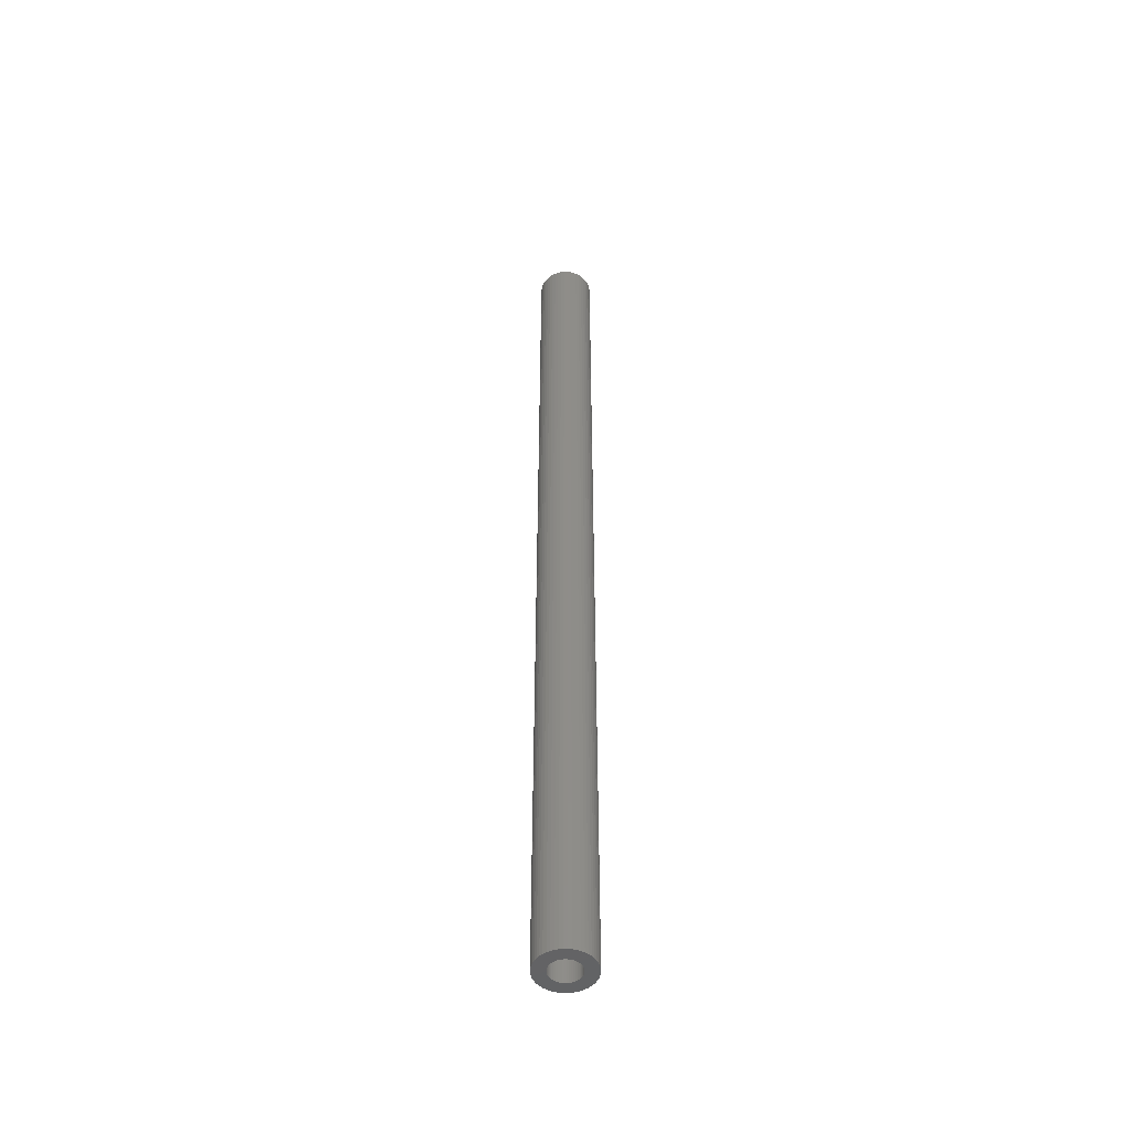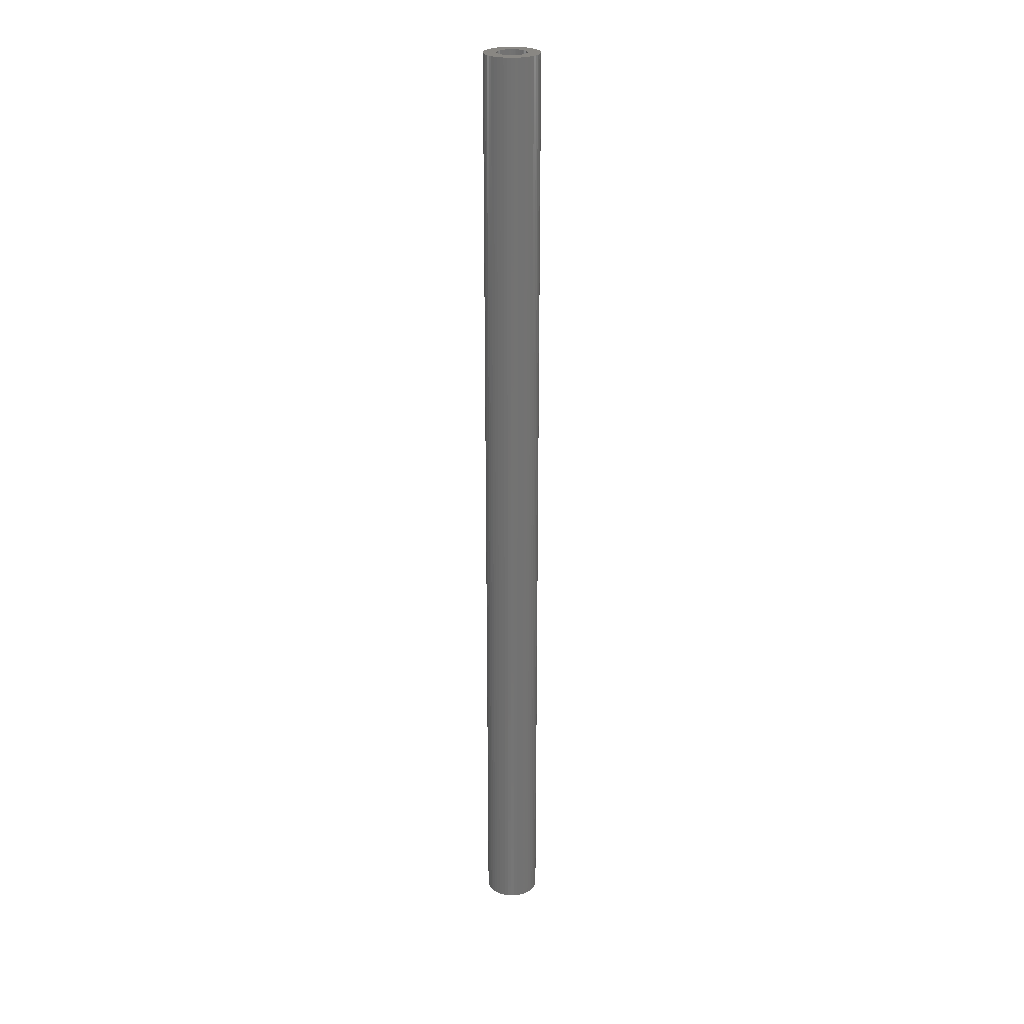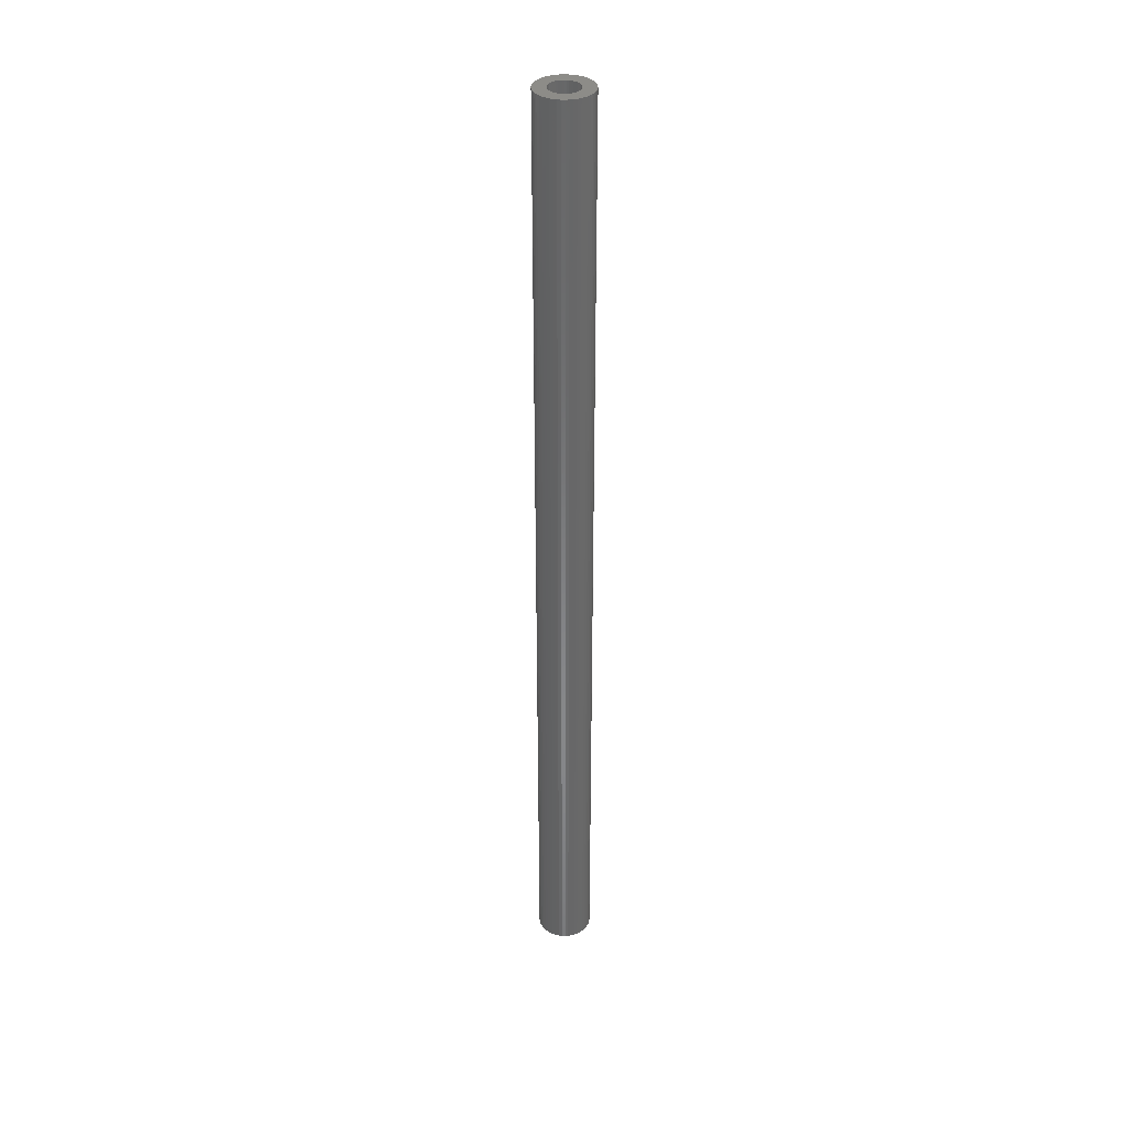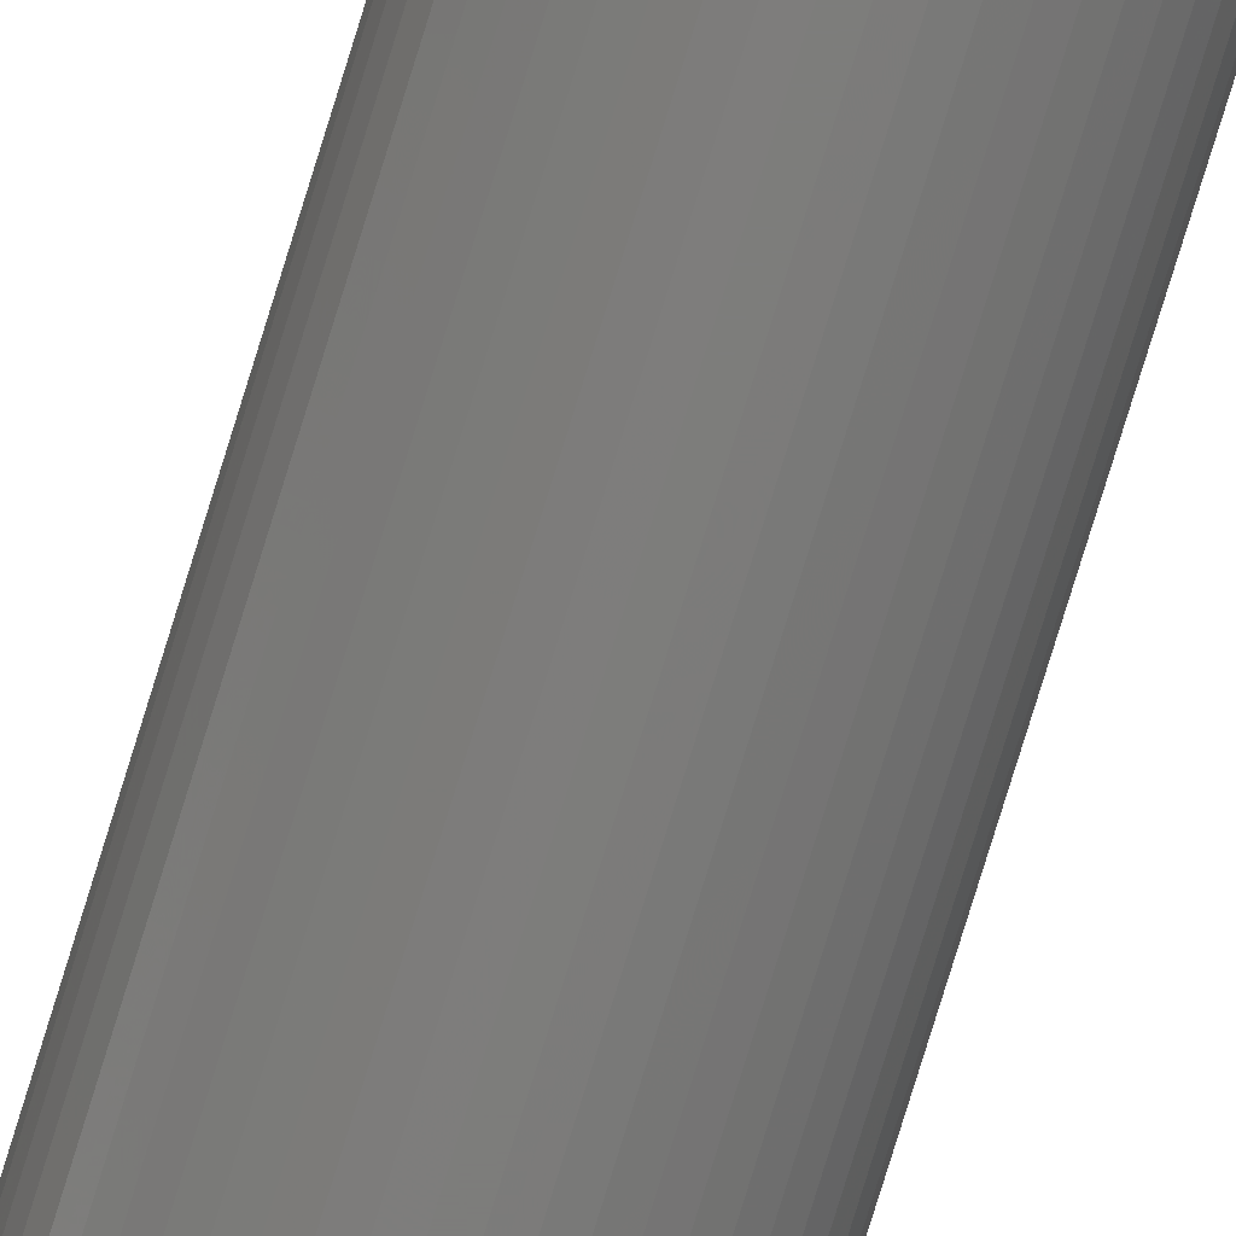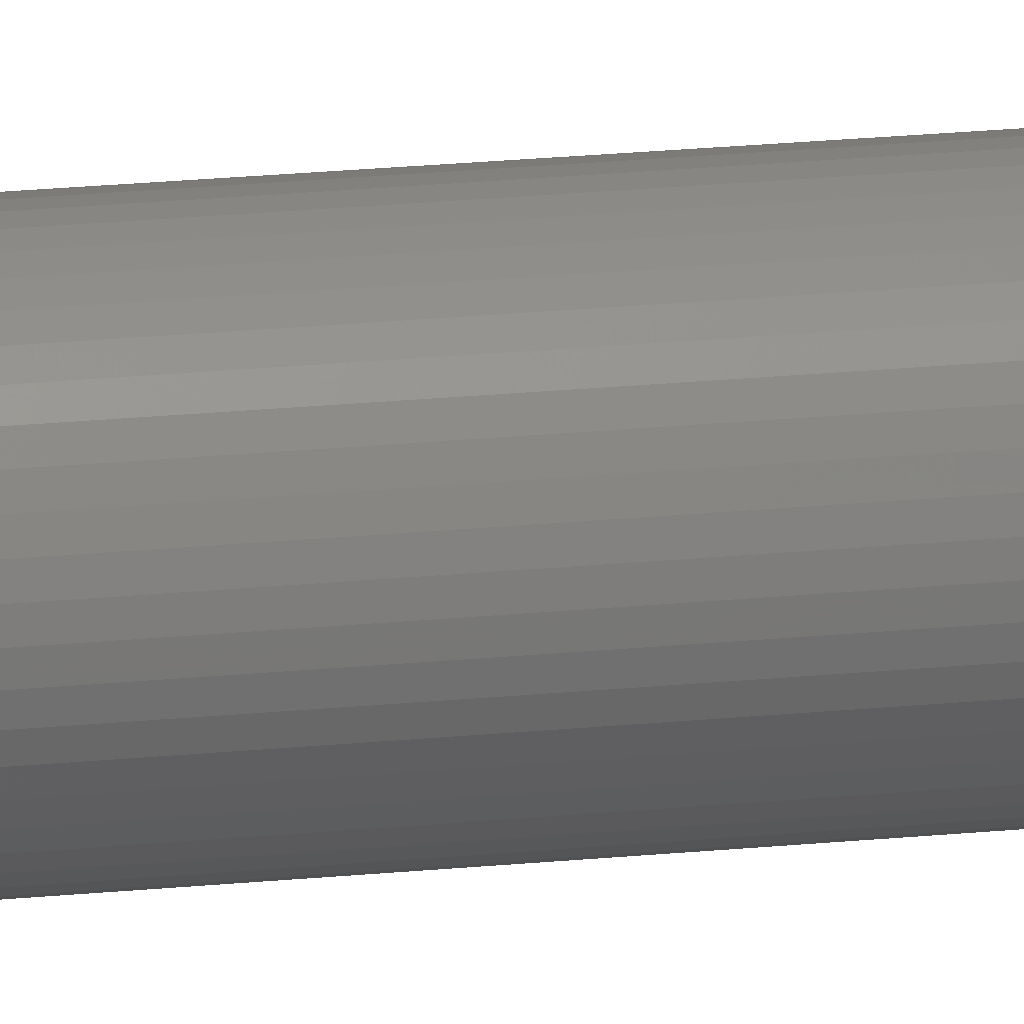
<metadata>
{"format":"stl","ext":"stl","renderer":"f3d","projection":"perspective","resolution":1024,"background":"white","views":[{"elev":-49.2,"azim":-151.3,"up":"+Z"},{"elev":25.2,"azim":-145.3,"up":"+Z"},{"elev":35.5,"azim":124.7,"up":"+Z"},{"elev":-76.4,"azim":-17.0,"up":"+Y"},{"elev":16.2,"azim":-103.2,"up":"+Y"}]}
</metadata>
<code>
# stl→obj: 200 verts, 400 faces
v 2.5 0 43.5
v 2.48 0.3133 -43.5
v 2.48 0.3133 43.5
v 2.5 0 -43.5
v -2.5 0 -43.5
v -2.48 0.3133 43.5
v -2.48 0.3133 -43.5
v -2.5 0 43.5
v 0.157 2.495 -43.5
v -0.157 2.495 43.5
v 0.157 2.495 43.5
v -0.157 2.495 -43.5
v -0.157 -2.495 -43.5
v 0.157 -2.495 43.5
v -0.157 -2.495 43.5
v 0.157 -2.495 -43.5
v 1.822 1.711 -43.5
v 1.594 1.926 43.5
v 1.822 1.711 43.5
v 1.594 1.926 -43.5
v -1.594 1.926 -43.5
v -1.822 1.711 43.5
v -1.594 1.926 43.5
v -1.822 1.711 -43.5
v -0.7725 2.378 -43.5
v -1.064 2.262 43.5
v -0.7725 2.378 43.5
v -1.064 2.262 -43.5
v 2.324 0.9203 43.5
v 2.191 1.204 -43.5
v 2.191 1.204 43.5
v 2.324 0.9203 -43.5
v 1.064 2.262 -43.5
v 0.7725 2.378 43.5
v 1.064 2.262 43.5
v 0.7725 2.378 -43.5
v 0.4685 2.456 43.5
v 0.4685 2.456 -43.5
v 1.34 2.111 -43.5
v 1.34 2.111 43.5
v -2.324 0.9203 -43.5
v -2.191 1.204 43.5
v -2.191 1.204 -43.5
v -2.324 0.9203 43.5
v 1.35 0 43.5
v 1.339 0.1692 43.5
v 2.421 0.6217 43.5
v 2.48 -0.3133 43.5
v 1.308 0.3357 43.5
v 1.339 -0.1692 43.5
v 1.255 0.497 43.5
v 2.421 -0.6217 43.5
v 1.183 0.6504 43.5
v 2.023 1.469 43.5
v 1.308 -0.3357 43.5
v 1.092 0.7935 43.5
v 2.324 -0.9203 43.5
v 0.9841 0.9241 43.5
v 1.255 -0.497 43.5
v 2.191 -1.204 43.5
v 0.8605 1.04 43.5
v 0.7234 1.14 43.5
v 0.5748 1.222 43.5
v 0.4172 1.284 43.5
v 0.253 1.326 43.5
v 0.08477 1.347 43.5
v -0.08477 1.347 43.5
v -0.253 1.326 43.5
v -0.4685 2.456 43.5
v -0.4172 1.284 43.5
v -0.5748 1.222 43.5
v -0.7234 1.14 43.5
v -1.34 2.111 43.5
v -0.8605 1.04 43.5
v -0.9841 0.9241 43.5
v -1.092 0.7935 43.5
v -2.023 1.469 43.5
v -1.183 0.6504 43.5
v -1.255 0.497 43.5
v 1.183 -0.6504 43.5
v 2.023 -1.469 43.5
v 1.092 -0.7935 43.5
v 1.822 -1.711 43.5
v 0.9841 -0.9241 43.5
v 1.594 -1.926 43.5
v 0.8605 -1.04 43.5
v 1.34 -2.111 43.5
v 0.7234 -1.14 43.5
v 1.064 -2.262 43.5
v 0.5748 -1.222 43.5
v 0.7725 -2.378 43.5
v 0.4172 -1.284 43.5
v 0.4685 -2.456 43.5
v 0.253 -1.326 43.5
v 0.08477 -1.347 43.5
v -0.08477 -1.347 43.5
v -0.253 -1.326 43.5
v -0.4685 -2.456 43.5
v -0.4172 -1.284 43.5
v -0.7725 -2.378 43.5
v -0.5748 -1.222 43.5
v -1.064 -2.262 43.5
v -0.7234 -1.14 43.5
v -1.34 -2.111 43.5
v -0.8605 -1.04 43.5
v -1.594 -1.926 43.5
v -0.9841 -0.9241 43.5
v -1.822 -1.711 43.5
v -1.092 -0.7935 43.5
v -2.023 -1.469 43.5
v -1.183 -0.6504 43.5
v -2.191 -1.204 43.5
v -1.255 -0.497 43.5
v -2.324 -0.9203 43.5
v -1.308 -0.3357 43.5
v -2.421 -0.6217 43.5
v -1.339 -0.1692 43.5
v -2.48 -0.3133 43.5
v -1.35 0 43.5
v -1.308 0.3357 43.5
v -2.421 0.6217 43.5
v -1.339 0.1692 43.5
v -0.4685 2.456 -43.5
v 1.35 0 -43.5
v 2.48 -0.3133 -43.5
v 1.339 -0.1692 -43.5
v 2.421 -0.6217 -43.5
v 1.308 -0.3357 -43.5
v 2.324 -0.9203 -43.5
v 1.339 0.1692 -43.5
v 1.255 -0.497 -43.5
v 2.191 -1.204 -43.5
v 2.421 0.6217 -43.5
v 1.183 -0.6504 -43.5
v 2.023 -1.469 -43.5
v 1.308 0.3357 -43.5
v 1.092 -0.7935 -43.5
v 1.822 -1.711 -43.5
v 0.9841 -0.9241 -43.5
v 1.594 -1.926 -43.5
v 1.255 0.497 -43.5
v 0.8605 -1.04 -43.5
v 1.34 -2.111 -43.5
v 0.7234 -1.14 -43.5
v 1.064 -2.262 -43.5
v 0.5748 -1.222 -43.5
v 0.7725 -2.378 -43.5
v 0.4172 -1.284 -43.5
v 0.4685 -2.456 -43.5
v 0.253 -1.326 -43.5
v 0.08477 -1.347 -43.5
v -0.08477 -1.347 -43.5
v -0.253 -1.326 -43.5
v -0.4685 -2.456 -43.5
v -0.4172 -1.284 -43.5
v -0.7725 -2.378 -43.5
v -0.5748 -1.222 -43.5
v -1.064 -2.262 -43.5
v -0.7234 -1.14 -43.5
v -1.34 -2.111 -43.5
v -0.8605 -1.04 -43.5
v -1.594 -1.926 -43.5
v -0.9841 -0.9241 -43.5
v -1.822 -1.711 -43.5
v -1.092 -0.7935 -43.5
v -2.023 -1.469 -43.5
v -1.183 -0.6504 -43.5
v -2.191 -1.204 -43.5
v -1.255 -0.497 -43.5
v 1.183 0.6504 -43.5
v 2.023 1.469 -43.5
v 1.092 0.7935 -43.5
v 0.9841 0.9241 -43.5
v 0.8605 1.04 -43.5
v 0.7234 1.14 -43.5
v 0.5748 1.222 -43.5
v 0.4172 1.284 -43.5
v 0.253 1.326 -43.5
v 0.08477 1.347 -43.5
v -0.08477 1.347 -43.5
v -0.253 1.326 -43.5
v -0.4172 1.284 -43.5
v -0.5748 1.222 -43.5
v -0.7234 1.14 -43.5
v -1.34 2.111 -43.5
v -0.8605 1.04 -43.5
v -0.9841 0.9241 -43.5
v -1.092 0.7935 -43.5
v -2.023 1.469 -43.5
v -1.183 0.6504 -43.5
v -1.255 0.497 -43.5
v -1.308 0.3357 -43.5
v -2.421 0.6217 -43.5
v -1.339 0.1692 -43.5
v -1.35 0 -43.5
v -2.324 -0.9203 -43.5
v -1.308 -0.3357 -43.5
v -2.421 -0.6217 -43.5
v -1.339 -0.1692 -43.5
v -2.48 -0.3133 -43.5
f 1 2 3
f 2 1 4
f 5 6 7
f 6 5 8
f 9 10 11
f 10 9 12
f 13 14 15
f 14 13 16
f 17 18 19
f 18 17 20
f 21 22 23
f 22 21 24
f 25 26 27
f 26 25 28
f 29 30 31
f 30 29 32
f 33 34 35
f 34 33 36
f 36 37 34
f 37 36 38
f 39 35 40
f 35 39 33
f 41 42 43
f 42 41 44
f 45 1 3
f 46 3 47
f 1 45 48
f 49 47 29
f 50 48 45
f 51 29 31
f 48 50 52
f 53 31 54
f 55 52 50
f 56 54 19
f 52 55 57
f 58 19 18
f 59 57 55
f 57 59 60
f 61 18 40
f 3 46 45
f 47 49 46
f 29 51 49
f 31 53 51
f 54 56 53
f 62 40 35
f 19 58 56
f 18 61 58
f 63 35 34
f 40 62 61
f 35 63 62
f 64 34 37
f 34 64 63
f 37 65 64
f 11 65 37
f 11 66 65
f 11 67 66
f 10 67 11
f 10 68 67
f 69 68 10
f 68 69 70
f 27 70 69
f 70 27 71
f 26 71 27
f 71 26 72
f 73 72 26
f 72 73 74
f 23 74 73
f 74 23 75
f 22 75 23
f 75 22 76
f 77 76 22
f 76 77 78
f 42 78 77
f 78 42 79
f 80 60 59
f 60 80 81
f 82 81 80
f 81 82 83
f 84 83 82
f 83 84 85
f 86 85 84
f 85 86 87
f 88 87 86
f 87 88 89
f 90 89 88
f 89 90 91
f 92 91 90
f 91 92 93
f 94 93 92
f 94 14 93
f 95 14 94
f 96 14 95
f 96 15 14
f 97 15 96
f 98 97 99
f 97 98 15
f 100 99 101
f 102 101 103
f 99 100 98
f 104 103 105
f 106 105 107
f 101 102 100
f 108 107 109
f 110 109 111
f 112 111 113
f 114 113 115
f 116 115 117
f 103 104 102
f 118 117 119
f 44 79 42
f 105 106 104
f 79 44 120
f 107 108 106
f 121 120 44
f 109 110 108
f 120 121 122
f 111 112 110
f 6 122 121
f 113 114 112
f 122 6 119
f 115 116 114
f 8 119 6
f 117 118 116
f 119 8 118
f 12 69 10
f 69 12 123
f 124 4 125
f 126 125 127
f 4 124 2
f 128 127 129
f 130 2 124
f 131 129 132
f 2 130 133
f 134 132 135
f 136 133 130
f 137 135 138
f 133 136 32
f 139 138 140
f 141 32 136
f 32 141 30
f 142 140 143
f 125 126 124
f 127 128 126
f 129 131 128
f 132 134 131
f 135 137 134
f 144 143 145
f 138 139 137
f 140 142 139
f 146 145 147
f 143 144 142
f 145 146 144
f 148 147 149
f 147 148 146
f 149 150 148
f 16 150 149
f 16 151 150
f 16 152 151
f 13 152 16
f 13 153 152
f 154 153 13
f 153 154 155
f 156 155 154
f 155 156 157
f 158 157 156
f 157 158 159
f 160 159 158
f 159 160 161
f 162 161 160
f 161 162 163
f 164 163 162
f 163 164 165
f 166 165 164
f 165 166 167
f 168 167 166
f 167 168 169
f 170 30 141
f 30 170 171
f 172 171 170
f 171 172 17
f 173 17 172
f 17 173 20
f 174 20 173
f 20 174 39
f 175 39 174
f 39 175 33
f 176 33 175
f 33 176 36
f 177 36 176
f 36 177 38
f 178 38 177
f 178 9 38
f 179 9 178
f 180 9 179
f 180 12 9
f 181 12 180
f 123 181 182
f 181 123 12
f 25 182 183
f 28 183 184
f 182 25 123
f 185 184 186
f 21 186 187
f 183 28 25
f 24 187 188
f 189 188 190
f 43 190 191
f 41 191 192
f 193 192 194
f 184 185 28
f 7 194 195
f 196 169 168
f 186 21 185
f 169 196 197
f 187 24 21
f 198 197 196
f 188 189 24
f 197 198 199
f 190 43 189
f 200 199 198
f 191 41 43
f 199 200 195
f 192 193 41
f 5 195 200
f 194 7 193
f 195 5 7
f 16 93 14
f 93 16 149
f 47 32 29
f 32 47 133
f 3 133 47
f 133 3 2
f 54 17 19
f 17 54 171
f 31 171 54
f 171 31 30
f 38 11 37
f 11 38 9
f 20 40 18
f 40 20 39
f 43 77 189
f 77 43 42
f 189 22 24
f 22 189 77
f 193 44 41
f 44 193 121
f 7 121 193
f 121 7 6
f 28 73 26
f 73 28 185
f 185 23 73
f 23 185 21
f 123 27 69
f 27 123 25
f 48 4 1
f 4 48 125
f 60 129 57
f 129 60 132
f 164 106 108
f 106 164 162
f 168 114 196
f 114 168 112
f 166 112 168
f 112 166 110
f 145 87 89
f 87 145 143
f 57 127 52
f 127 57 129
f 164 110 166
f 110 164 108
f 198 118 200
f 118 198 116
f 200 8 5
f 8 200 118
f 196 116 198
f 116 196 114
f 140 83 85
f 83 140 138
f 147 89 91
f 89 147 145
f 149 91 93
f 91 149 147
f 52 125 48
f 125 52 127
f 81 132 60
f 132 81 135
f 83 135 81
f 135 83 138
f 154 15 98
f 15 154 13
f 158 100 102
f 100 158 156
f 156 98 100
f 98 156 154
f 143 85 87
f 85 143 140
f 160 102 104
f 102 160 158
f 162 104 106
f 104 162 160
f 124 46 130
f 46 124 45
f 119 194 122
f 194 119 195
f 180 66 67
f 66 180 179
f 151 96 95
f 96 151 152
f 174 58 61
f 58 174 173
f 187 74 75
f 74 187 186
f 183 70 71
f 70 183 182
f 137 80 134
f 80 137 82
f 141 53 170
f 53 141 51
f 130 49 136
f 49 130 46
f 170 56 172
f 56 170 53
f 177 63 64
f 63 177 176
f 175 61 62
f 61 175 174
f 79 190 78
f 190 79 191
f 182 68 70
f 68 182 181
f 128 50 126
f 50 128 55
f 146 92 90
f 92 146 148
f 136 51 141
f 51 136 49
f 172 58 173
f 58 172 56
f 178 64 65
f 64 178 177
f 179 65 66
f 65 179 178
f 176 62 63
f 62 176 175
f 78 188 76
f 188 78 190
f 76 187 75
f 187 76 188
f 120 191 79
f 191 120 192
f 122 192 120
f 192 122 194
f 184 71 72
f 71 184 183
f 186 72 74
f 72 186 184
f 181 67 68
f 67 181 180
f 126 45 124
f 45 126 50
f 139 82 137
f 82 139 84
f 113 197 115
f 197 113 169
f 142 88 86
f 88 142 144
f 139 86 84
f 86 139 142
f 134 59 131
f 59 134 80
f 109 167 111
f 167 109 165
f 150 95 94
f 95 150 151
f 144 90 88
f 90 144 146
f 131 55 128
f 55 131 59
f 152 97 96
f 97 152 153
f 155 101 99
f 101 155 157
f 159 105 103
f 105 159 161
f 153 99 97
f 99 153 155
f 161 107 105
f 107 161 163
f 107 165 109
f 165 107 163
f 111 169 113
f 169 111 167
f 115 199 117
f 199 115 197
f 117 195 119
f 195 117 199
f 148 94 92
f 94 148 150
f 157 103 101
f 103 157 159

</code>
